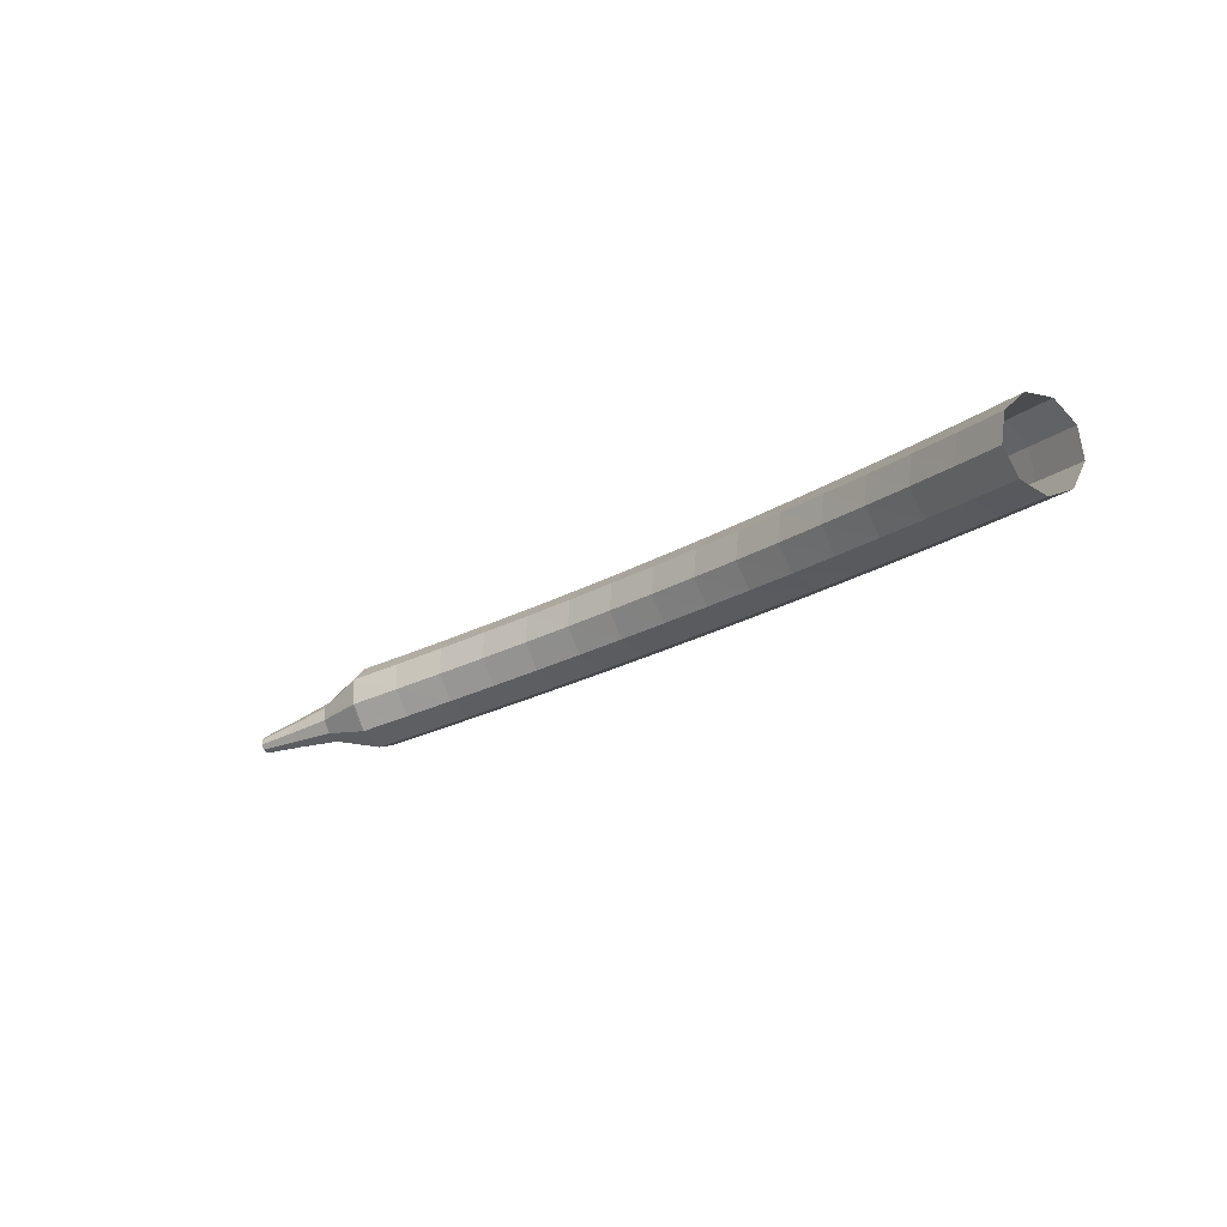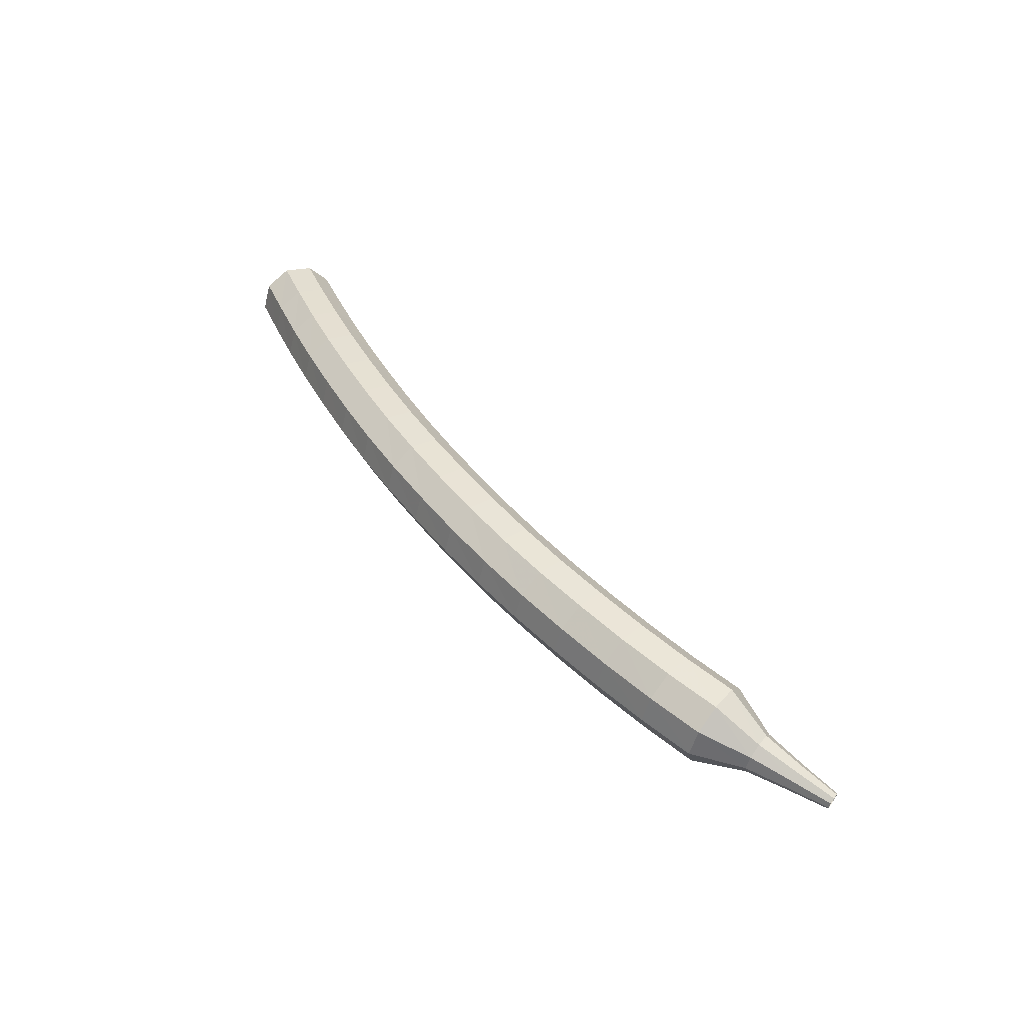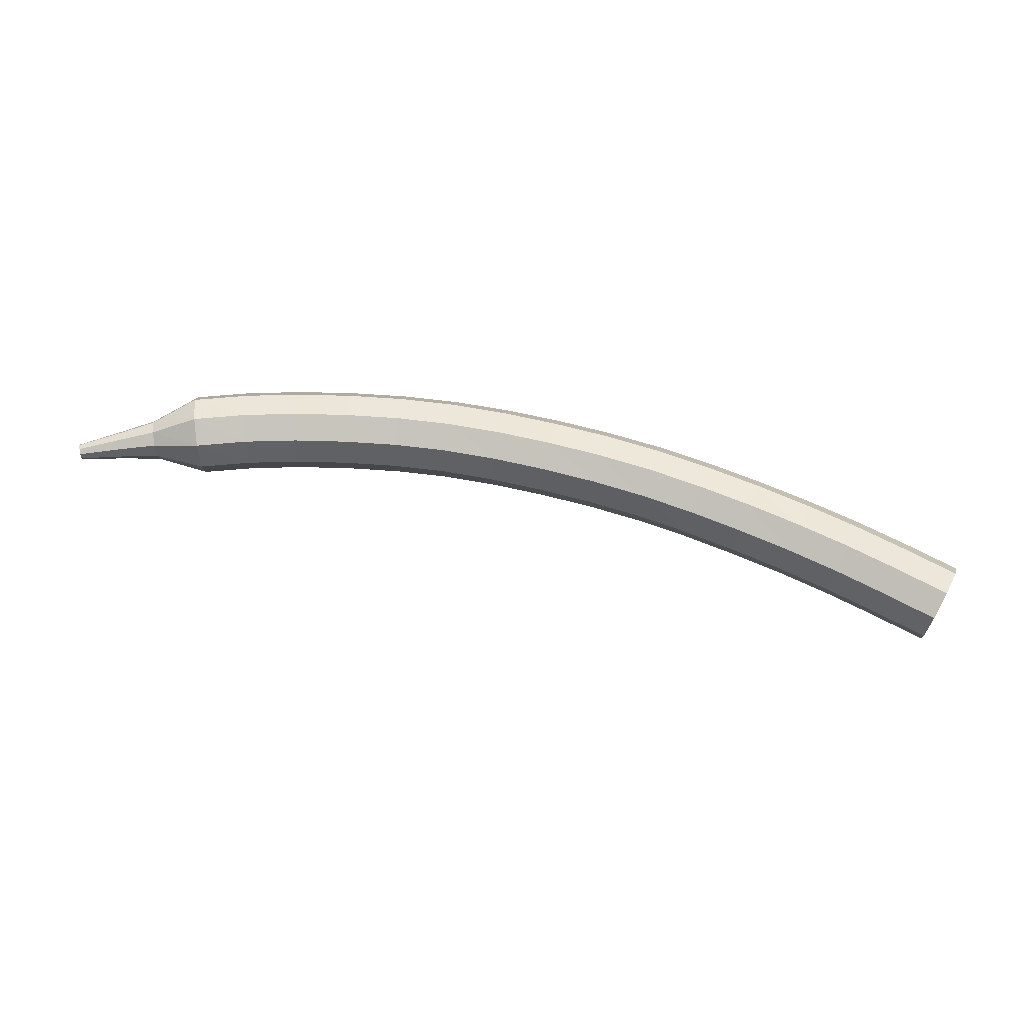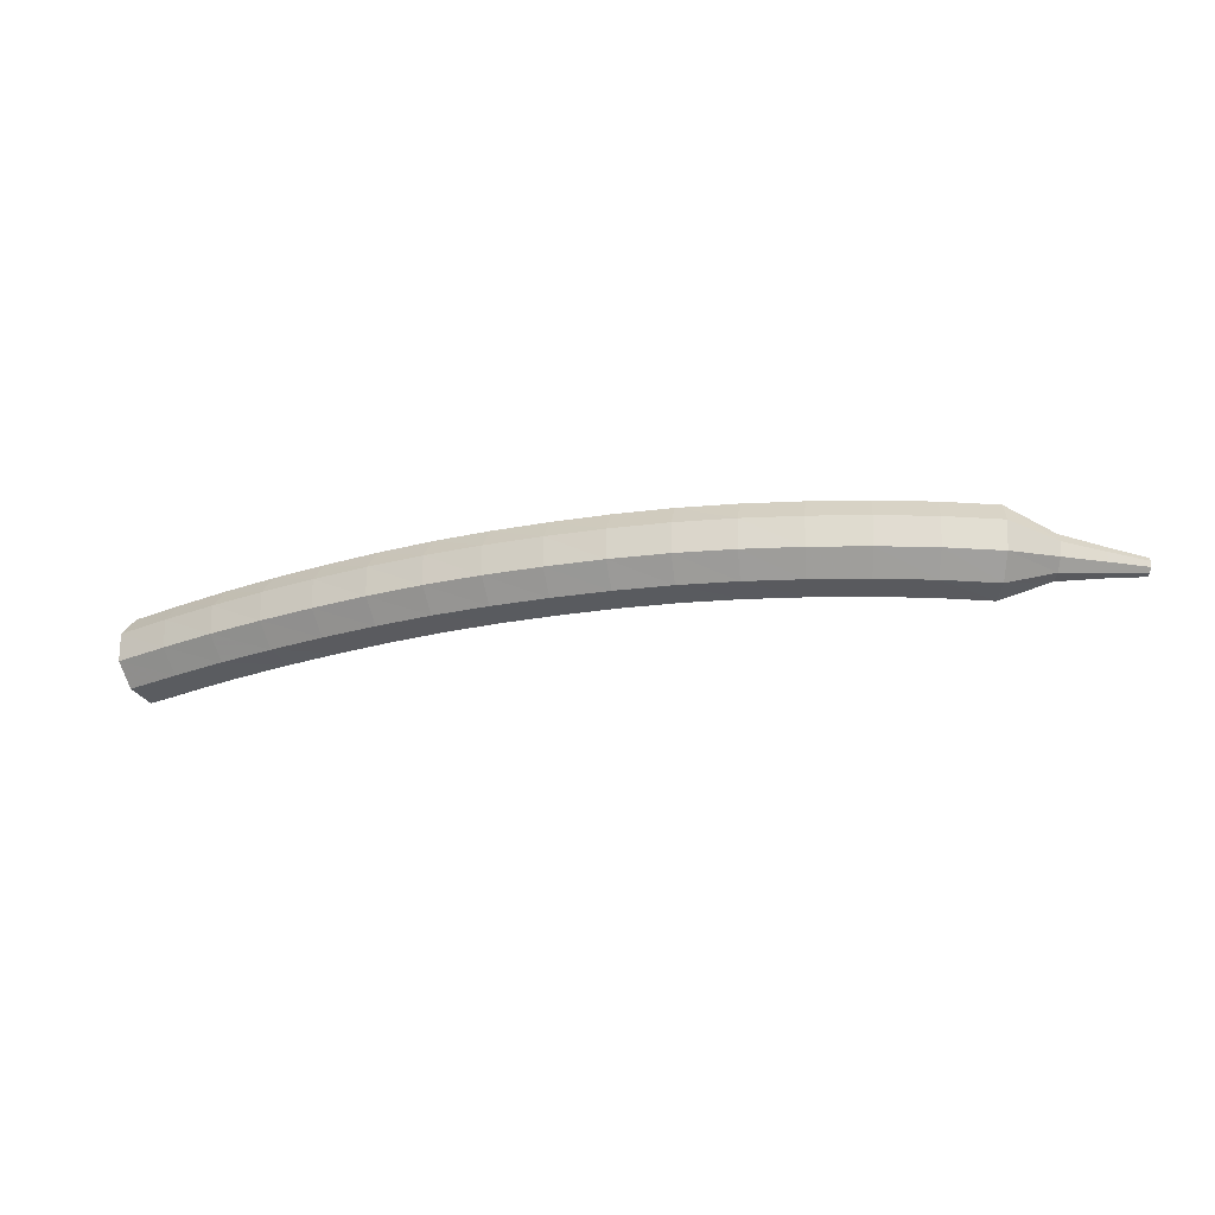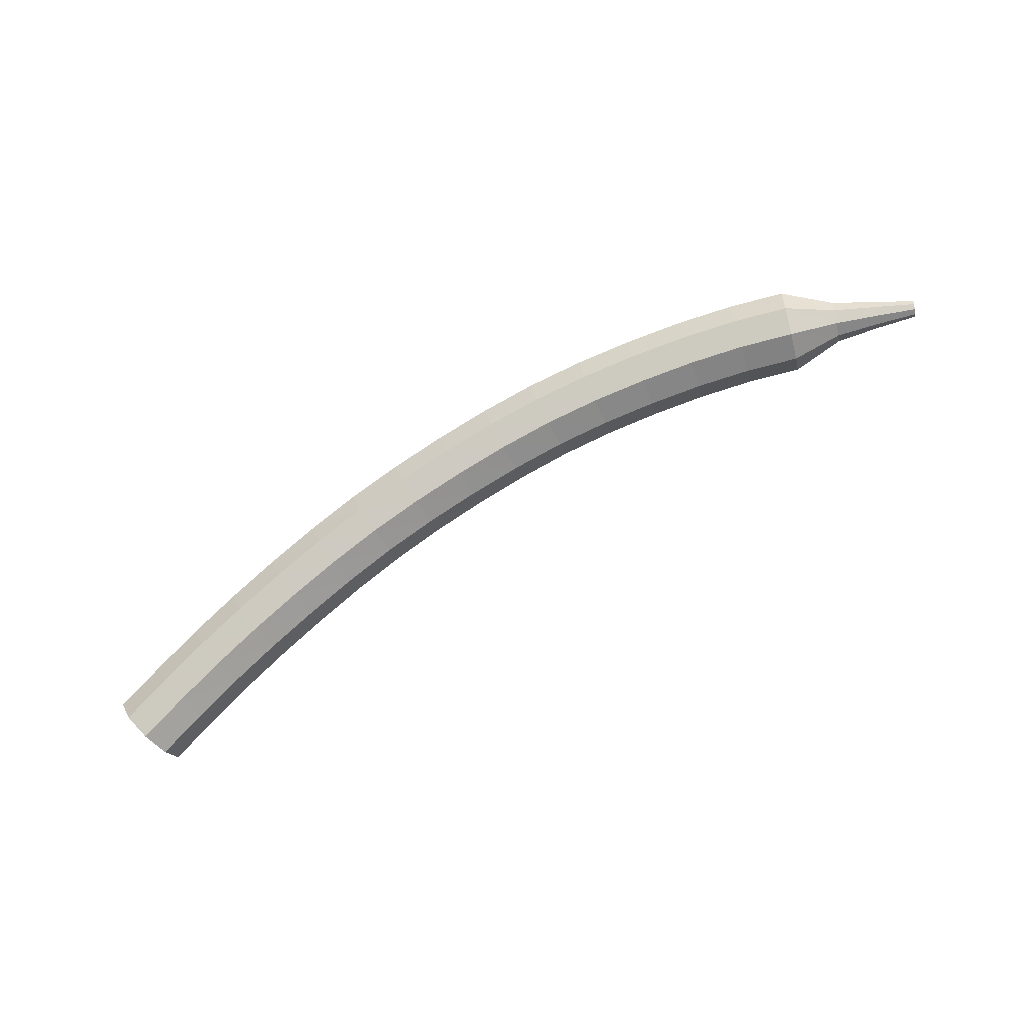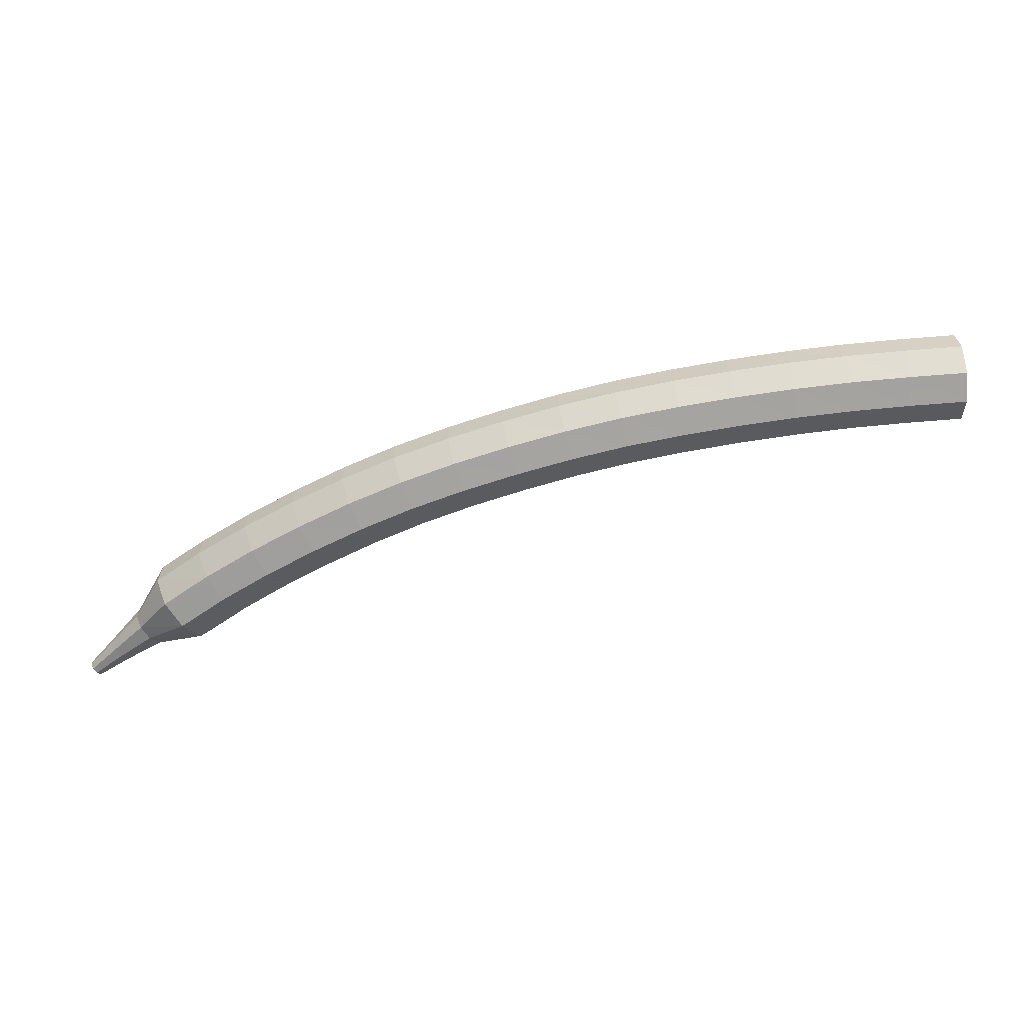
<metadata>
{"format":"obj","ext":"obj","renderer":"f3d","projection":"perspective","resolution":1024,"background":"white","views":[{"elev":-31.5,"azim":62.7,"up":"+Z"},{"elev":51.4,"azim":-107.3,"up":"+Z"},{"elev":39.5,"azim":29.5,"up":"+Z"},{"elev":-1.8,"azim":-146.9,"up":"+Z"},{"elev":-71.2,"azim":-131.4,"up":"+Z"},{"elev":8.7,"azim":11.1,"up":"+Y"}]}
</metadata>
<code>
g tube1
v 158.4 162.9 123
v 158.2 162.6 122.3
v 158.2 161.9 121.8
v 158.3 161 122
v 158.5 160.5 122.6
v 158.7 160.5 123.5
v 158.8 161.1 124.1
v 158.8 161.9 124.2
v 158.6 162.6 123.8
v 158.4 162.9 123
v 156.8 162.8 123.4
v 156.6 162.5 122.6
v 156.6 161.7 122.2
v 156.7 160.9 122.4
v 156.9 160.4 123
v 157.1 160.4 123.8
v 157.2 160.9 124.5
v 157.2 161.8 124.6
v 157 162.5 124.2
v 156.8 162.8 123.4
v 155.2 162.6 123.8
v 155 162.3 123
v 155 161.6 122.6
v 155.1 160.8 122.7
v 155.3 160.2 123.4
v 155.5 160.2 124.2
v 155.6 160.8 124.8
v 155.5 161.6 125
v 155.4 162.4 124.6
v 155.2 162.6 123.8
v 153.5 162.4 124.1
v 153.4 162.1 123.3
v 153.4 161.4 122.9
v 153.6 160.6 123.1
v 153.8 160 123.7
v 153.9 160 124.5
v 154 160.6 125.2
v 153.9 161.5 125.3
v 153.7 162.2 124.9
v 153.5 162.4 124.1
v 151.9 162.2 124.4
v 151.8 161.9 123.7
v 151.8 161.1 123.2
v 152 160.3 123.4
v 152.2 159.8 124
v 152.4 159.8 124.9
v 152.4 160.4 125.5
v 152.3 161.2 125.7
v 152.1 161.9 125.2
v 151.9 162.2 124.4
v 150.3 161.9 124.7
v 150.2 161.6 124
v 150.2 160.9 123.5
v 150.4 160 123.7
v 150.6 159.5 124.3
v 150.8 159.5 125.2
v 150.8 160.1 125.8
v 150.7 160.9 126
v 150.4 161.6 125.5
v 150.3 161.9 124.7
v 148.6 161.6 125
v 148.6 161.3 124.2
v 148.7 160.5 123.8
v 148.9 159.7 123.9
v 149.1 159.2 124.6
v 149.2 159.2 125.4
v 149.2 159.8 126.1
v 149 160.6 126.2
v 148.8 161.3 125.8
v 148.6 161.6 125
v 147 161.2 125.2
v 147 160.9 124.4
v 147.1 160.1 124
v 147.3 159.3 124.2
v 147.6 158.8 124.8
v 147.7 158.8 125.7
v 147.6 159.4 126.3
v 147.4 160.2 126.5
v 147.2 160.9 126
v 147 161.2 125.2
v 145.4 160.7 125.4
v 145.4 160.4 124.6
v 145.6 159.7 124.2
v 145.8 158.9 124.4
v 146 158.4 125
v 146.1 158.4 125.9
v 146 158.9 126.5
v 145.8 159.7 126.7
v 145.6 160.4 126.2
v 145.4 160.7 125.4
v 143.8 160.2 125.6
v 143.8 159.9 124.8
v 144 159.2 124.4
v 144.3 158.4 124.5
v 144.5 157.9 125.2
v 144.6 157.9 126
v 144.5 158.4 126.7
v 144.2 159.2 126.8
v 143.9 159.9 126.4
v 143.8 160.2 125.6
v 142.2 159.6 125.7
v 142.3 159.3 124.9
v 142.5 158.6 124.5
v 142.8 157.8 124.7
v 143.1 157.3 125.3
v 143.1 157.3 126.2
v 142.9 157.9 126.8
v 142.6 158.7 127
v 142.4 159.3 126.5
v 142.2 159.6 125.7
v 140.6 158.9 125.8
v 140.7 158.6 125
v 141 158 124.6
v 141.4 157.2 124.7
v 141.6 156.7 125.4
v 141.6 156.7 126.3
v 141.4 157.2 126.9
v 141.1 158 127.1
v 140.8 158.7 126.6
v 140.6 158.9 125.8
v 139.1 158.2 125.9
v 139.2 157.9 125.1
v 139.5 157.3 124.6
v 139.9 156.5 124.8
v 140.2 156 125.4
v 140.2 156 126.3
v 140 156.5 127
v 139.6 157.3 127.1
v 139.2 157.9 126.7
v 139.1 158.2 125.9
v 137.6 157.4 125.9
v 137.7 157.2 125.1
v 138.1 156.5 124.6
v 138.5 155.8 124.8
v 138.8 155.3 125.5
v 138.8 155.3 126.3
v 138.5 155.8 127
v 138.1 156.5 127.1
v 137.7 157.2 126.7
v 137.6 157.4 125.9
v 136.1 156.6 125.8
v 136.3 156.3 125
v 136.7 155.7 124.6
v 137.1 155 124.8
v 137.4 154.5 125.4
v 137.4 154.5 126.3
v 137.1 154.9 126.9
v 136.6 155.7 127.1
v 136.3 156.3 126.6
v 136.1 156.6 125.8
v 134.7 155.7 125.8
v 135 155.4 125
v 135.4 154.8 124.5
v 135.9 154.1 124.7
v 136.1 153.7 125.3
v 136.1 153.6 126.2
v 135.7 154.1 126.8
v 135.3 154.8 127
v 134.9 155.4 126.6
v 134.7 155.7 125.8
v 133.9 154.3 125.7
v 134 154.2 125.3
v 134.2 153.9 125
v 134.5 153.5 125.1
v 134.6 153.3 125.4
v 134.6 153.3 125.9
v 134.4 153.5 126.2
v 134.2 153.8 126.3
v 134 154.1 126.1
v 133.9 154.3 125.7
v 133 153.3 125.5
v 133.1 153.3 125.3
v 133.2 153.1 125.1
v 133.4 152.9 125.2
v 133.5 152.7 125.4
v 133.5 152.7 125.7
v 133.4 152.8 125.9
v 133.2 153 125.9
v 133 153.2 125.8
v 133 153.3 125.5
v 132.2 152.5 125.4
v 132.2 152.4 125.3
v 132.3 152.3 125.2
v 132.4 152.2 125.2
v 132.5 152.1 125.3
v 132.5 152.1 125.5
v 132.4 152.2 125.6
v 132.3 152.3 125.7
v 132.2 152.4 125.6
v 132.2 152.5 125.4
f 1 2 12
f 12 11 1
f 2 3 13
f 13 12 2
f 3 4 14
f 14 13 3
f 4 5 15
f 15 14 4
f 5 6 16
f 16 15 5
f 6 7 17
f 17 16 6
f 7 8 18
f 18 17 7
f 8 9 19
f 19 18 8
f 9 10 20
f 20 19 9
f 11 12 22
f 22 21 11
f 12 13 23
f 23 22 12
f 13 14 24
f 24 23 13
f 14 15 25
f 25 24 14
f 15 16 26
f 26 25 15
f 16 17 27
f 27 26 16
f 17 18 28
f 28 27 17
f 18 19 29
f 29 28 18
f 19 20 30
f 30 29 19
f 21 22 32
f 32 31 21
f 22 23 33
f 33 32 22
f 23 24 34
f 34 33 23
f 24 25 35
f 35 34 24
f 25 26 36
f 36 35 25
f 26 27 37
f 37 36 26
f 27 28 38
f 38 37 27
f 28 29 39
f 39 38 28
f 29 30 40
f 40 39 29
f 31 32 42
f 42 41 31
f 32 33 43
f 43 42 32
f 33 34 44
f 44 43 33
f 34 35 45
f 45 44 34
f 35 36 46
f 46 45 35
f 36 37 47
f 47 46 36
f 37 38 48
f 48 47 37
f 38 39 49
f 49 48 38
f 39 40 50
f 50 49 39
f 41 42 52
f 52 51 41
f 42 43 53
f 53 52 42
f 43 44 54
f 54 53 43
f 44 45 55
f 55 54 44
f 45 46 56
f 56 55 45
f 46 47 57
f 57 56 46
f 47 48 58
f 58 57 47
f 48 49 59
f 59 58 48
f 49 50 60
f 60 59 49
f 51 52 62
f 62 61 51
f 52 53 63
f 63 62 52
f 53 54 64
f 64 63 53
f 54 55 65
f 65 64 54
f 55 56 66
f 66 65 55
f 56 57 67
f 67 66 56
f 57 58 68
f 68 67 57
f 58 59 69
f 69 68 58
f 59 60 70
f 70 69 59
f 61 62 72
f 72 71 61
f 62 63 73
f 73 72 62
f 63 64 74
f 74 73 63
f 64 65 75
f 75 74 64
f 65 66 76
f 76 75 65
f 66 67 77
f 77 76 66
f 67 68 78
f 78 77 67
f 68 69 79
f 79 78 68
f 69 70 80
f 80 79 69
f 71 72 82
f 82 81 71
f 72 73 83
f 83 82 72
f 73 74 84
f 84 83 73
f 74 75 85
f 85 84 74
f 75 76 86
f 86 85 75
f 76 77 87
f 87 86 76
f 77 78 88
f 88 87 77
f 78 79 89
f 89 88 78
f 79 80 90
f 90 89 79
f 81 82 92
f 92 91 81
f 82 83 93
f 93 92 82
f 83 84 94
f 94 93 83
f 84 85 95
f 95 94 84
f 85 86 96
f 96 95 85
f 86 87 97
f 97 96 86
f 87 88 98
f 98 97 87
f 88 89 99
f 99 98 88
f 89 90 100
f 100 99 89
f 91 92 102
f 102 101 91
f 92 93 103
f 103 102 92
f 93 94 104
f 104 103 93
f 94 95 105
f 105 104 94
f 95 96 106
f 106 105 95
f 96 97 107
f 107 106 96
f 97 98 108
f 108 107 97
f 98 99 109
f 109 108 98
f 99 100 110
f 110 109 99
f 101 102 112
f 112 111 101
f 102 103 113
f 113 112 102
f 103 104 114
f 114 113 103
f 104 105 115
f 115 114 104
f 105 106 116
f 116 115 105
f 106 107 117
f 117 116 106
f 107 108 118
f 118 117 107
f 108 109 119
f 119 118 108
f 109 110 120
f 120 119 109
f 111 112 122
f 122 121 111
f 112 113 123
f 123 122 112
f 113 114 124
f 124 123 113
f 114 115 125
f 125 124 114
f 115 116 126
f 126 125 115
f 116 117 127
f 127 126 116
f 117 118 128
f 128 127 117
f 118 119 129
f 129 128 118
f 119 120 130
f 130 129 119
f 121 122 132
f 132 131 121
f 122 123 133
f 133 132 122
f 123 124 134
f 134 133 123
f 124 125 135
f 135 134 124
f 125 126 136
f 136 135 125
f 126 127 137
f 137 136 126
f 127 128 138
f 138 137 127
f 128 129 139
f 139 138 128
f 129 130 140
f 140 139 129
f 131 132 142
f 142 141 131
f 132 133 143
f 143 142 132
f 133 134 144
f 144 143 133
f 134 135 145
f 145 144 134
f 135 136 146
f 146 145 135
f 136 137 147
f 147 146 136
f 137 138 148
f 148 147 137
f 138 139 149
f 149 148 138
f 139 140 150
f 150 149 139
f 141 142 152
f 152 151 141
f 142 143 153
f 153 152 142
f 143 144 154
f 154 153 143
f 144 145 155
f 155 154 144
f 145 146 156
f 156 155 145
f 146 147 157
f 157 156 146
f 147 148 158
f 158 157 147
f 148 149 159
f 159 158 148
f 149 150 160
f 160 159 149
f 151 152 162
f 162 161 151
f 152 153 163
f 163 162 152
f 153 154 164
f 164 163 153
f 154 155 165
f 165 164 154
f 155 156 166
f 166 165 155
f 156 157 167
f 167 166 156
f 157 158 168
f 168 167 157
f 158 159 169
f 169 168 158
f 159 160 170
f 170 169 159
f 161 162 172
f 172 171 161
f 162 163 173
f 173 172 162
f 163 164 174
f 174 173 163
f 164 165 175
f 175 174 164
f 165 166 176
f 176 175 165
f 166 167 177
f 177 176 166
f 167 168 178
f 178 177 167
f 168 169 179
f 179 178 168
f 169 170 180
f 180 179 169
f 171 172 182
f 182 181 171
f 172 173 183
f 183 182 172
f 173 174 184
f 184 183 173
f 174 175 185
f 185 184 174
f 175 176 186
f 186 185 175
f 176 177 187
f 187 186 176
f 177 178 188
f 188 187 177
f 178 179 189
f 189 188 178
f 179 180 190
f 190 189 179
g

</code>
